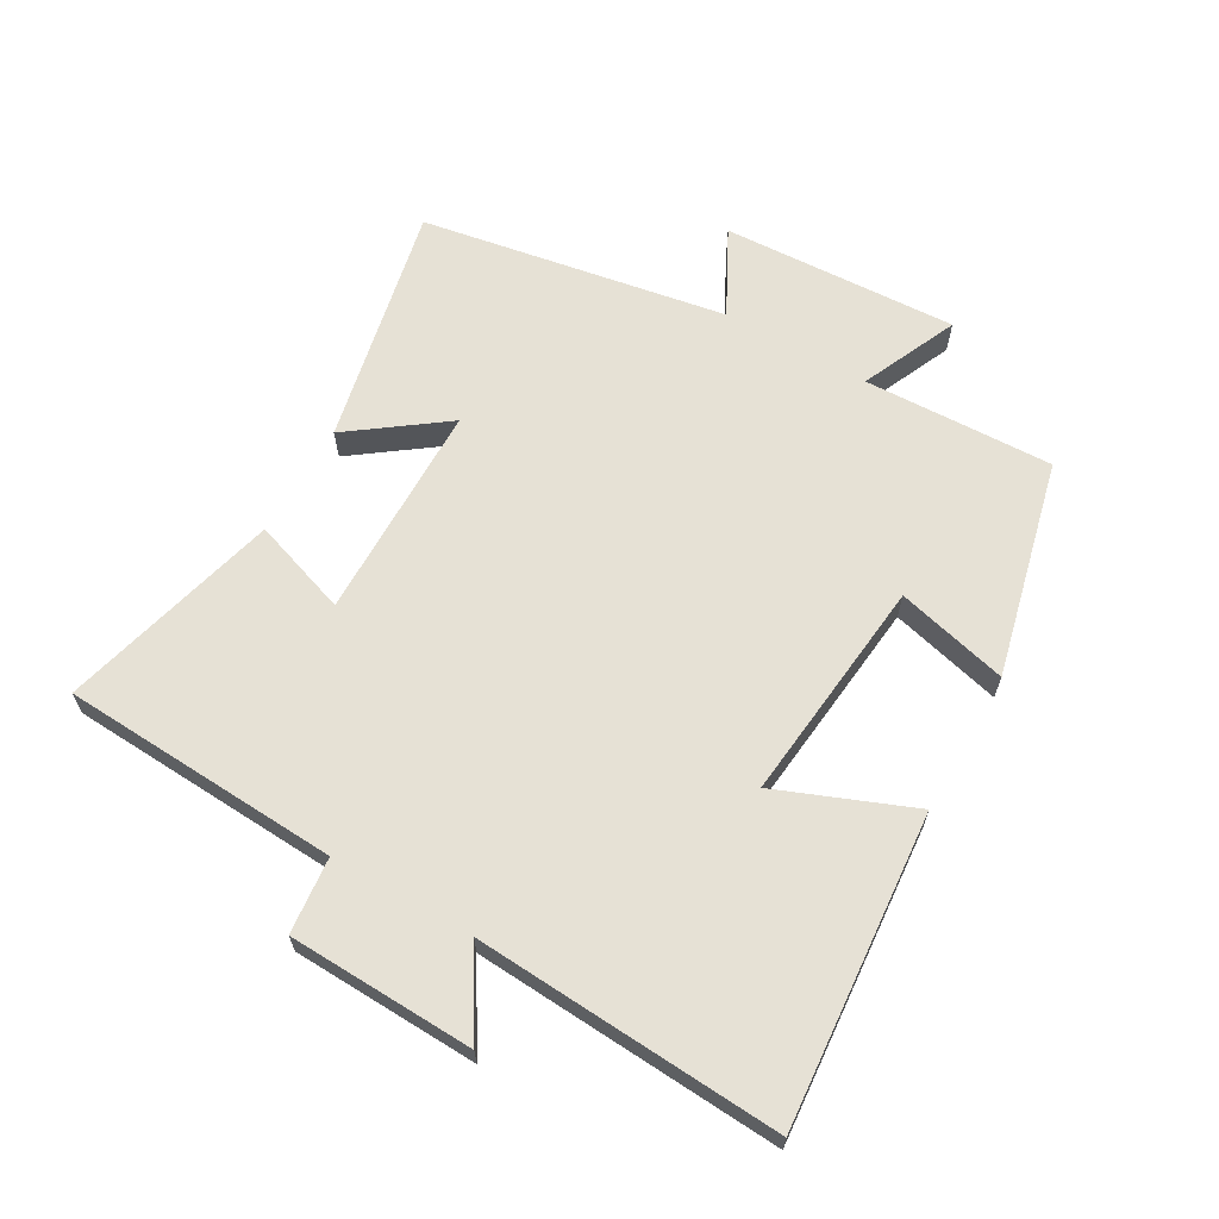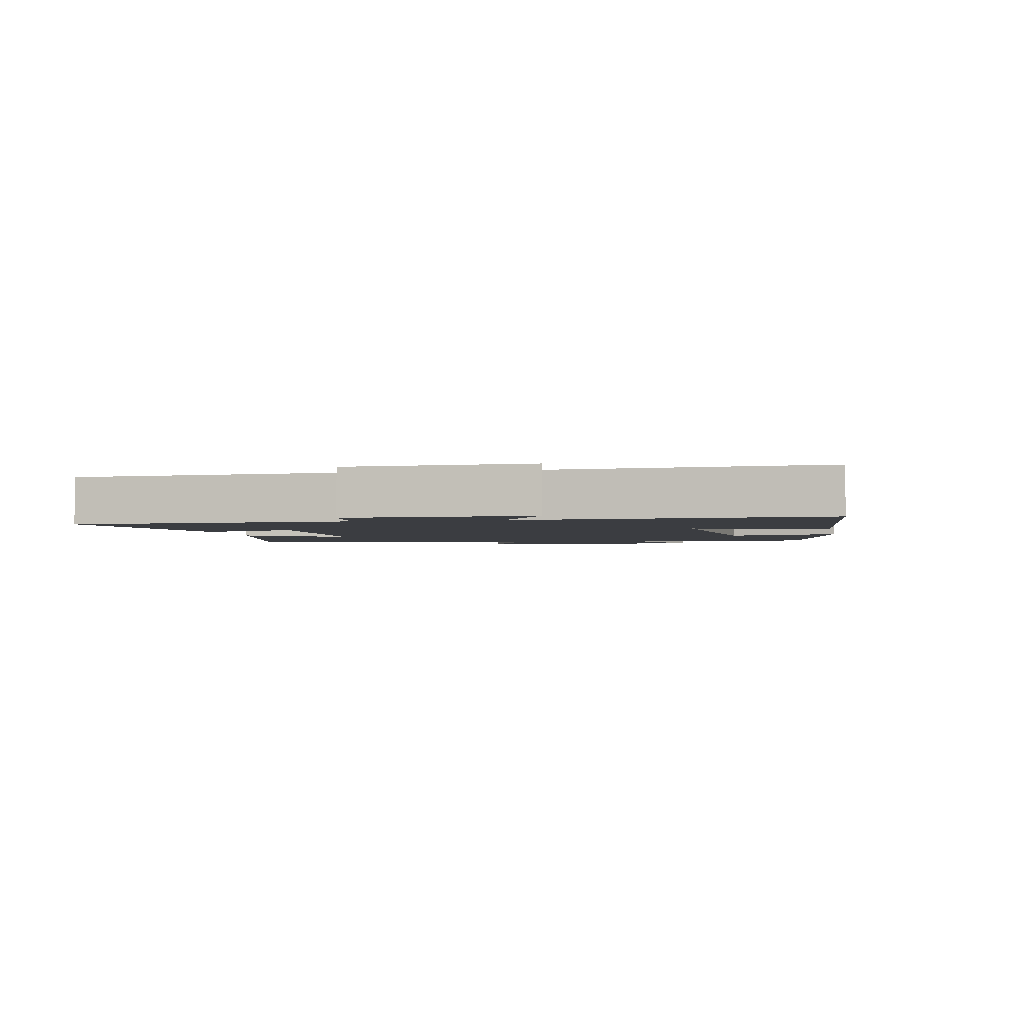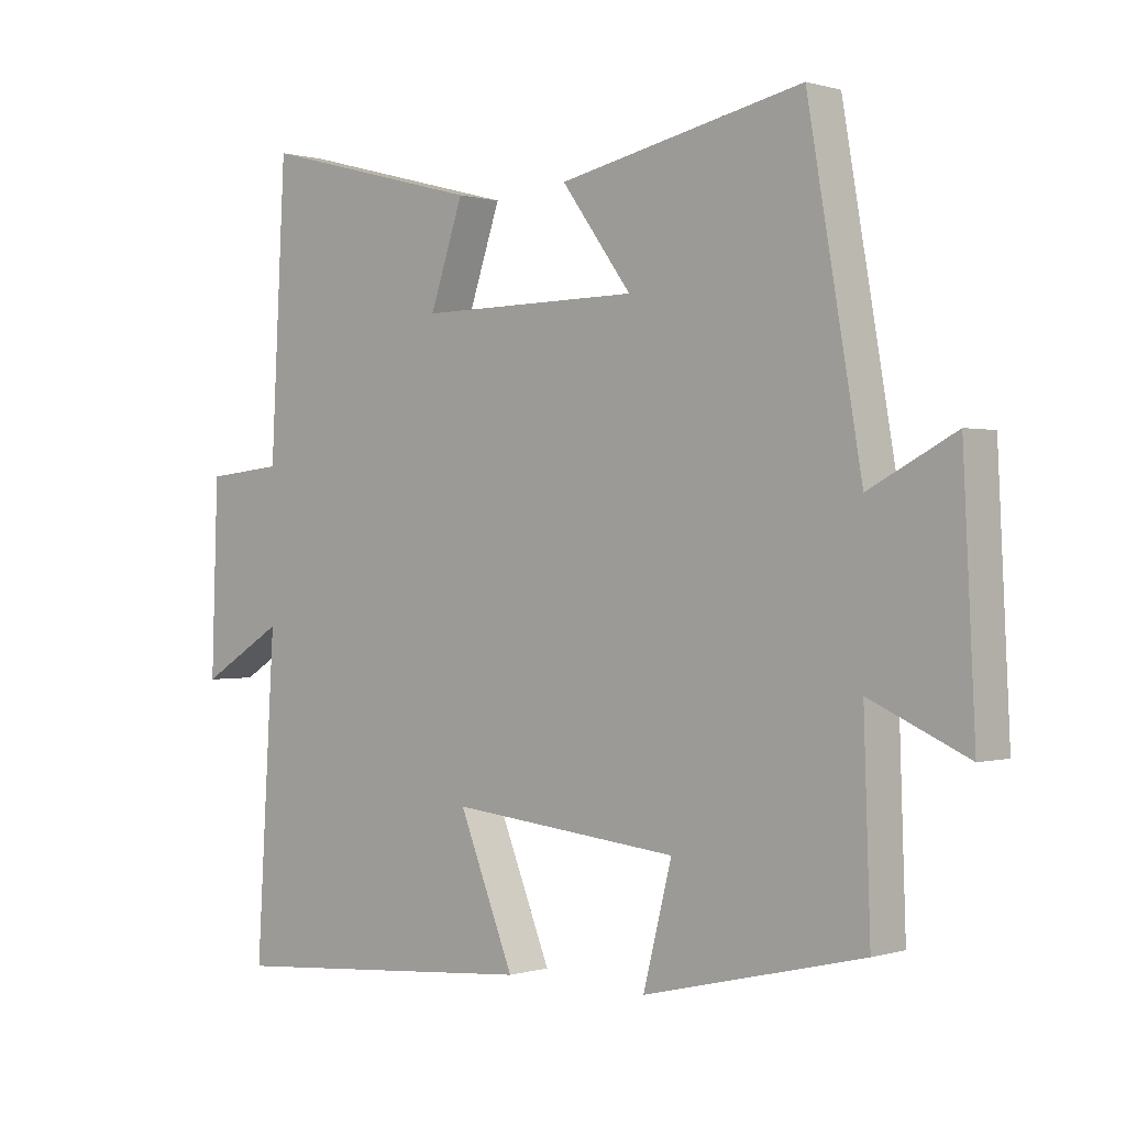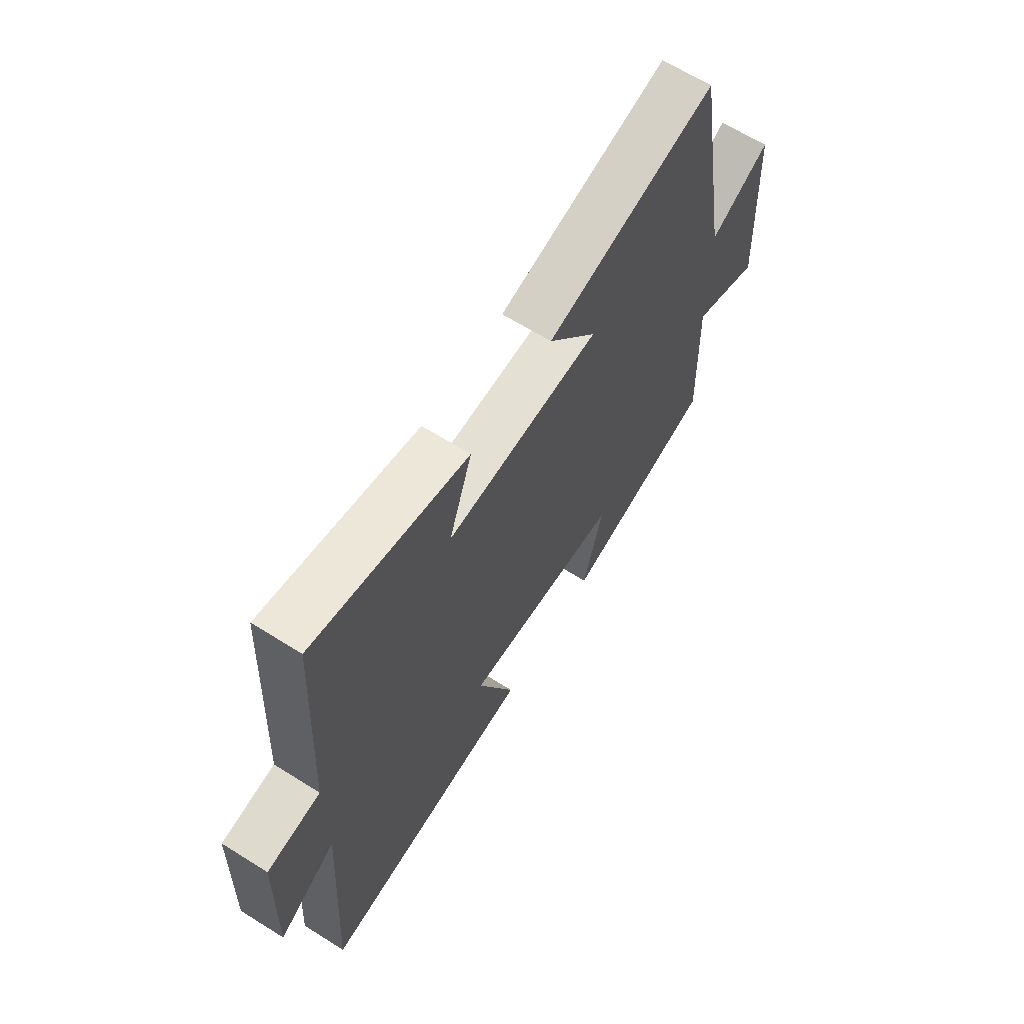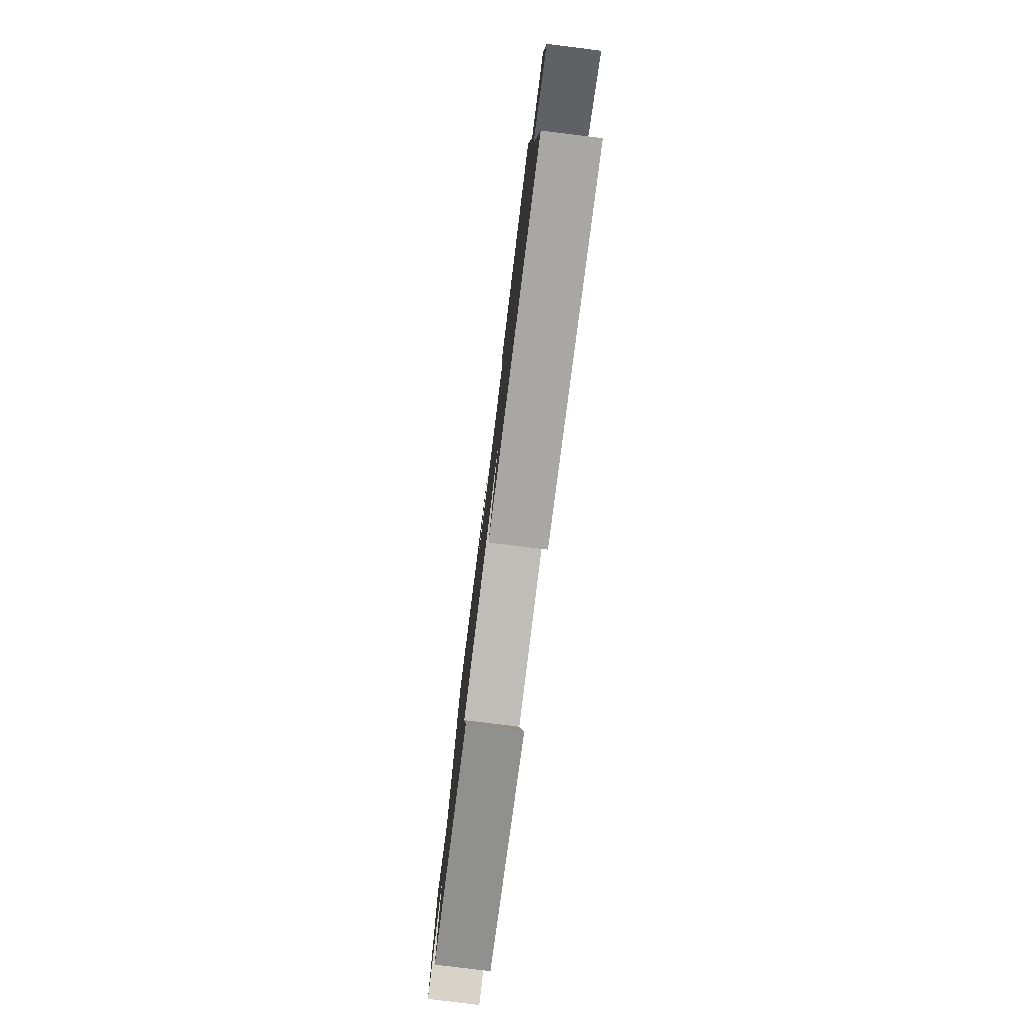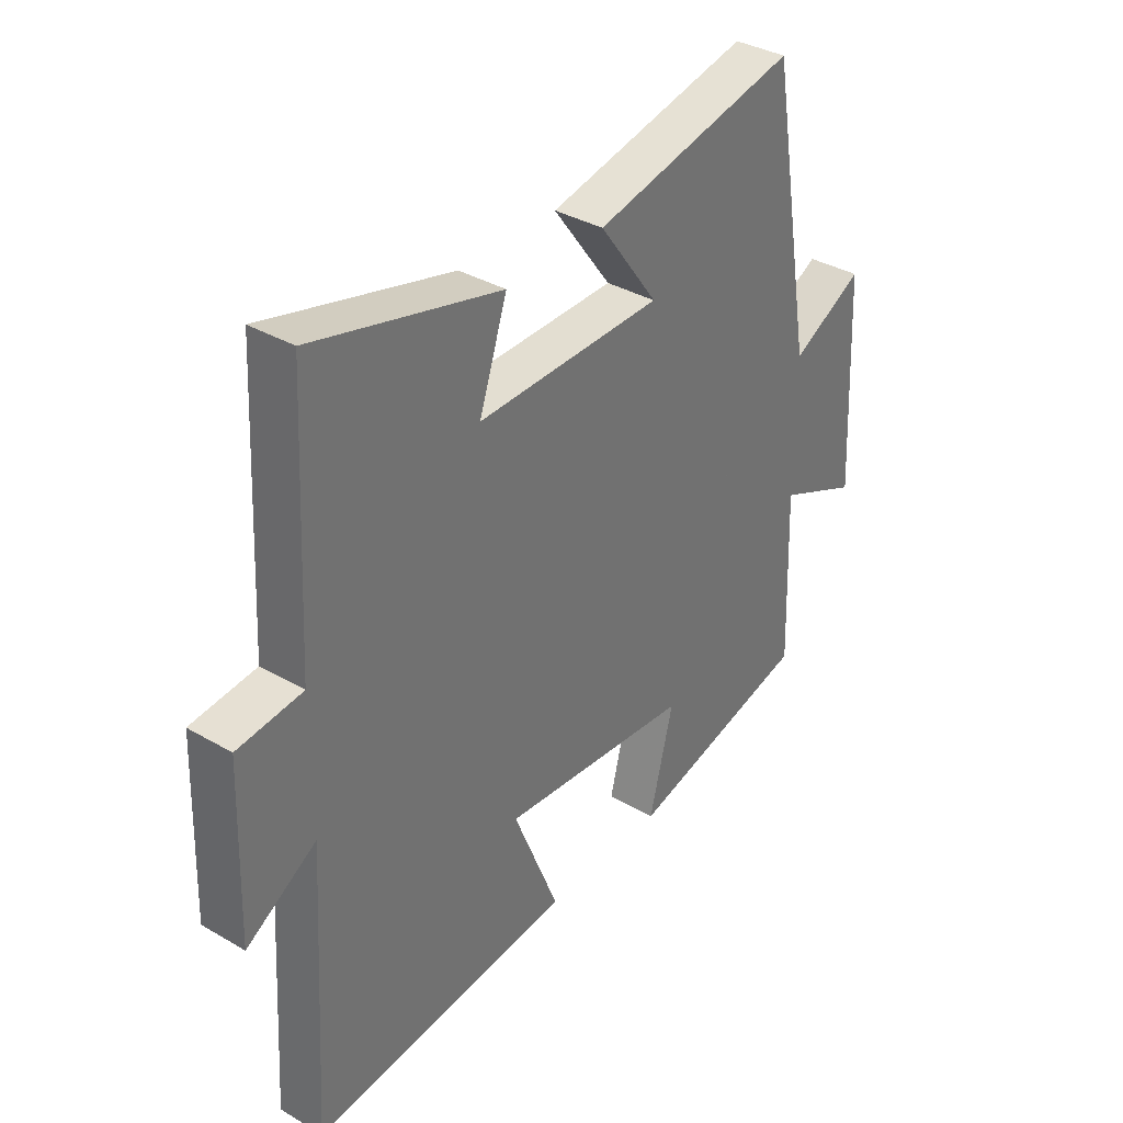
<metadata>
{"format":"obj","ext":"obj","renderer":"f3d","projection":"perspective","resolution":1024,"background":"white","views":[{"elev":64.5,"azim":119.8,"up":"+Y"},{"elev":-2.6,"azim":101.2,"up":"+Y"},{"elev":0.3,"azim":-138.0,"up":"+Z"},{"elev":65.3,"azim":122.2,"up":"+Z"},{"elev":-79.3,"azim":82.9,"up":"+Z"},{"elev":35.8,"azim":127.5,"up":"+Z"}]}
</metadata>
<code>
v 0.529 0.07 -0.54
v 0.048 0.07 -0.5
v 0.132 0.07 -0.291
v -0.218 0.07 -0.327
v -0.174 0.07 -0.5
v -0.51 0.07 -0.419
v -0.5 0.07 -0.124
v -0.65 0.07 -0.191
v -0.632 0.07 0.175
v -0.5 0.07 0.106
v -0.418 0.07 0.58
v -0.044 0.07 0.5
v -0.151 0.07 0.354
v 0.187 0.07 0.35
v 0.136 0.07 0.5
v 0.477 0.07 0.589
v 0.5 0.07 0.157
v 0.618 0.07 0.145
v 0.628 0.07 -0.143
v 0.5 0.07 -0.065
v 0.529 0 -0.54
v 0.048 0 -0.5
v 0.132 0 -0.291
v -0.218 0 -0.327
v -0.174 0 -0.5
v -0.51 0 -0.419
v -0.5 0 -0.124
v -0.65 0 -0.191
v -0.632 0 0.175
v -0.5 0 0.106
v -0.418 0 0.58
v -0.044 0 0.5
v -0.151 0 0.354
v 0.187 0 0.35
v 0.136 0 0.5
v 0.477 0 0.589
v 0.5 0 0.157
v 0.618 0 0.145
v 0.628 0 -0.143
v 0.5 0 -0.065
f 17 18 19 20
f 15 16 17 20
f 14 15 20 1
f 13 14 1
f 10 11 12 13
f 10 13 1
f 7 8 9 10
f 4 5 6 7
f 3 4 7 10
f 1 2 3
f 1 3 10
f 40 39 38 37
f 40 37 36 35
f 21 40 35 34
f 21 34 33
f 33 32 31 30
f 21 33 30
f 30 29 28 27
f 27 26 25 24
f 30 27 24 23
f 23 22 21
f 30 23 21
f 1 21 22 2
f 2 22 23 3
f 3 23 24 4
f 4 24 25 5
f 5 25 26 6
f 6 26 27 7
f 7 27 28 8
f 8 28 29 9
f 9 29 30 10
f 10 30 31 11
f 11 31 32 12
f 12 32 33 13
f 13 33 34 14
f 14 34 35 15
f 15 35 36 16
f 16 36 37 17
f 17 37 38 18
f 18 38 39 19
f 19 39 40 20
f 20 40 21 1

</code>
